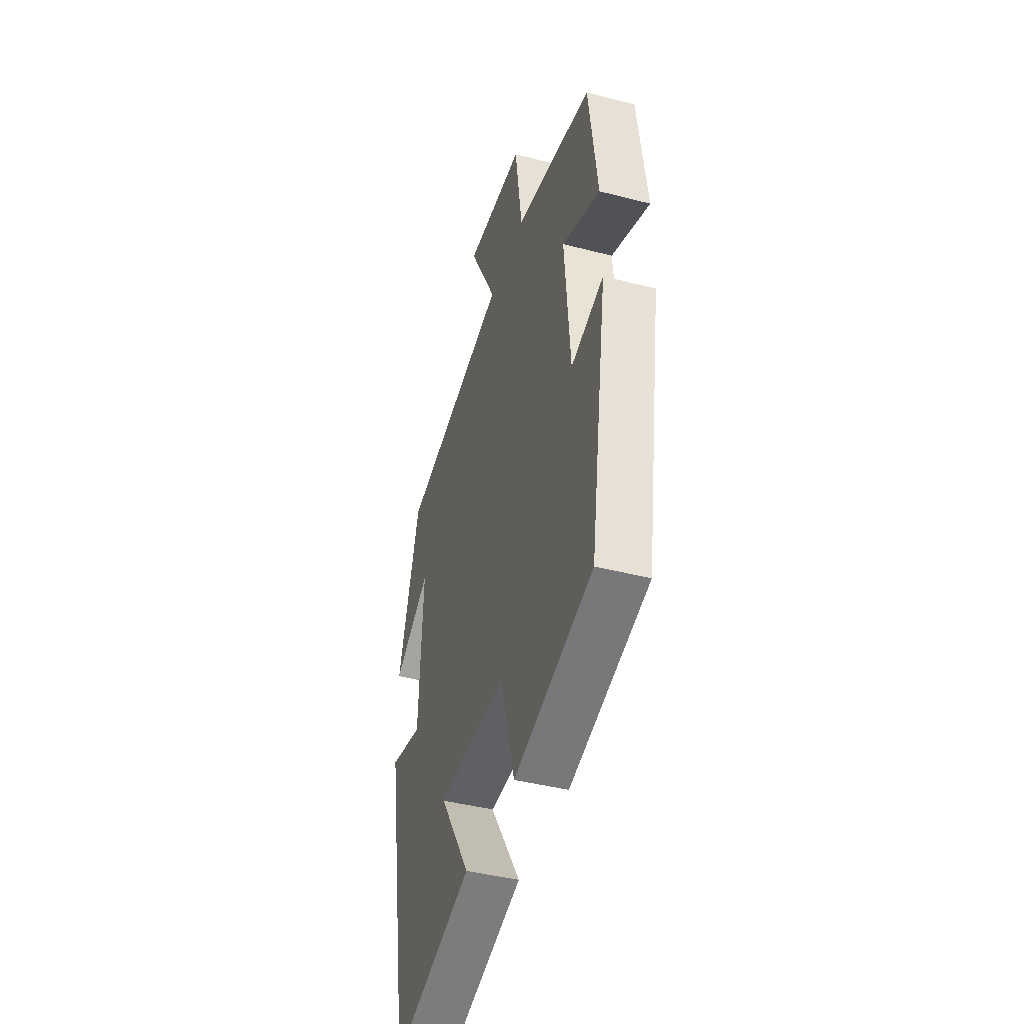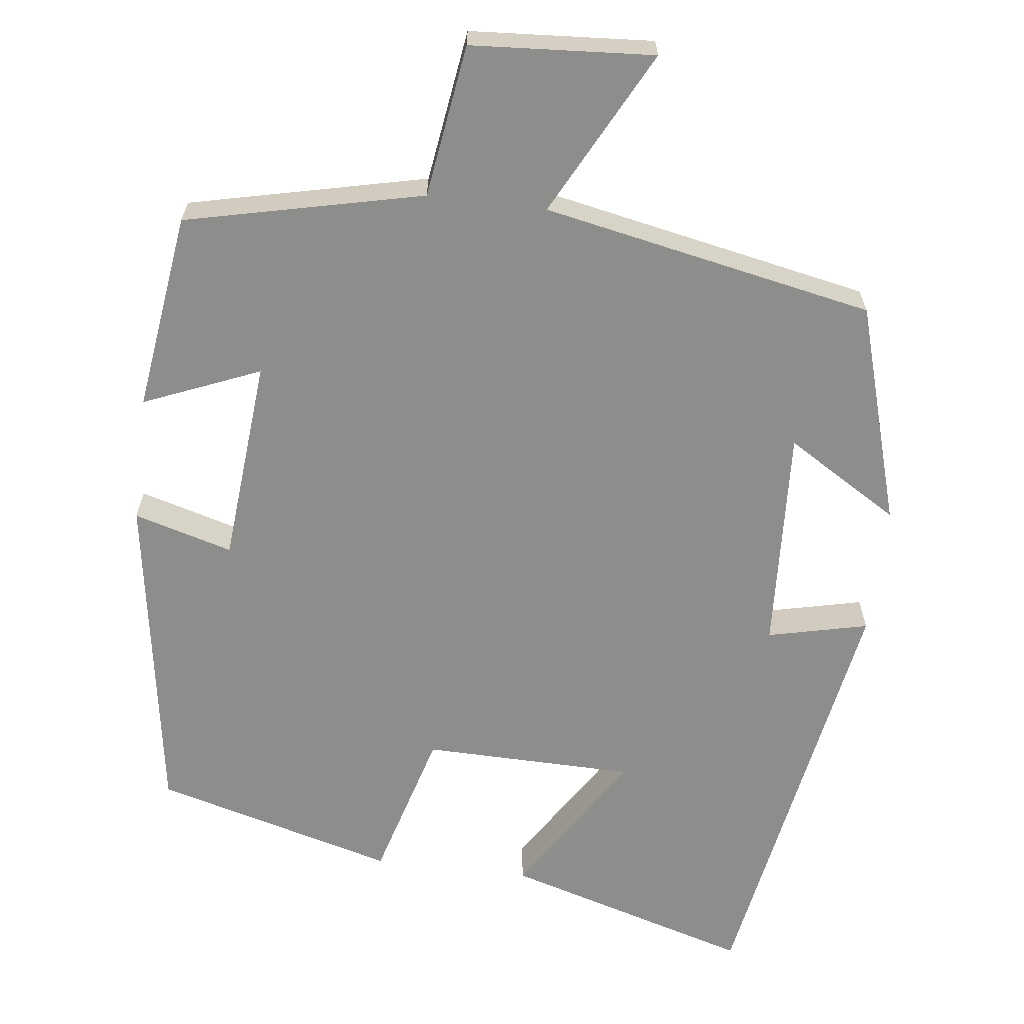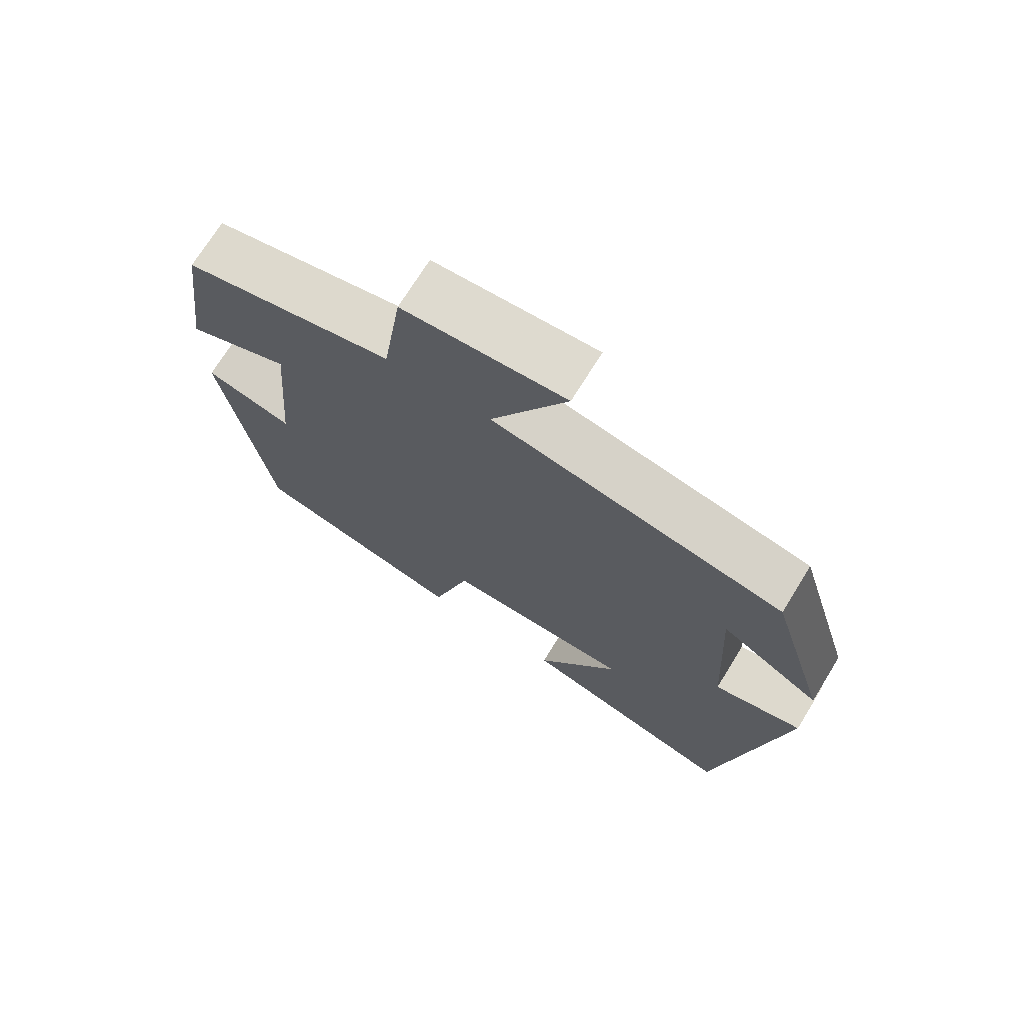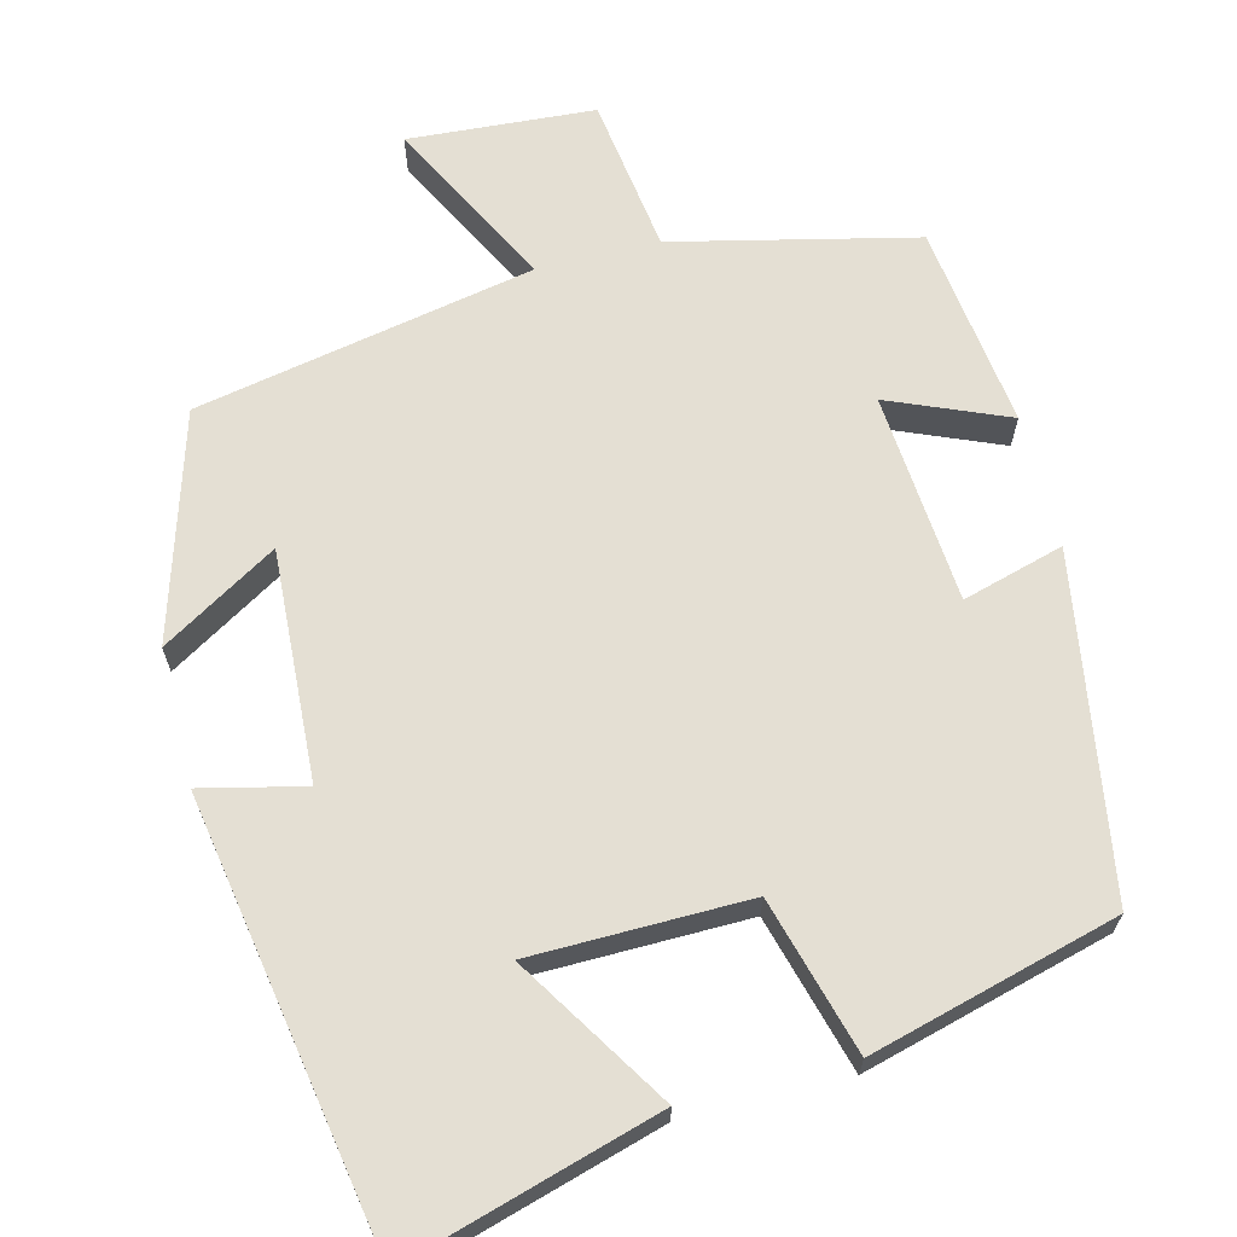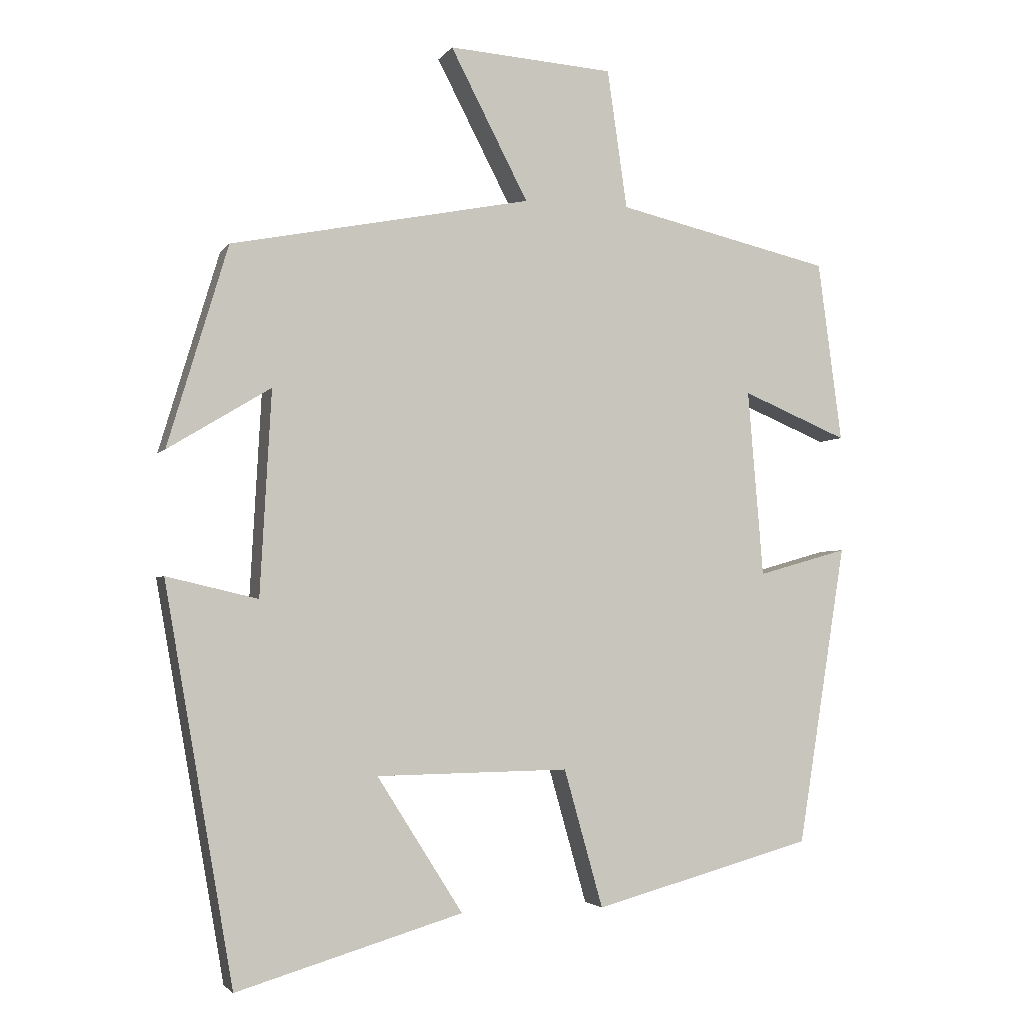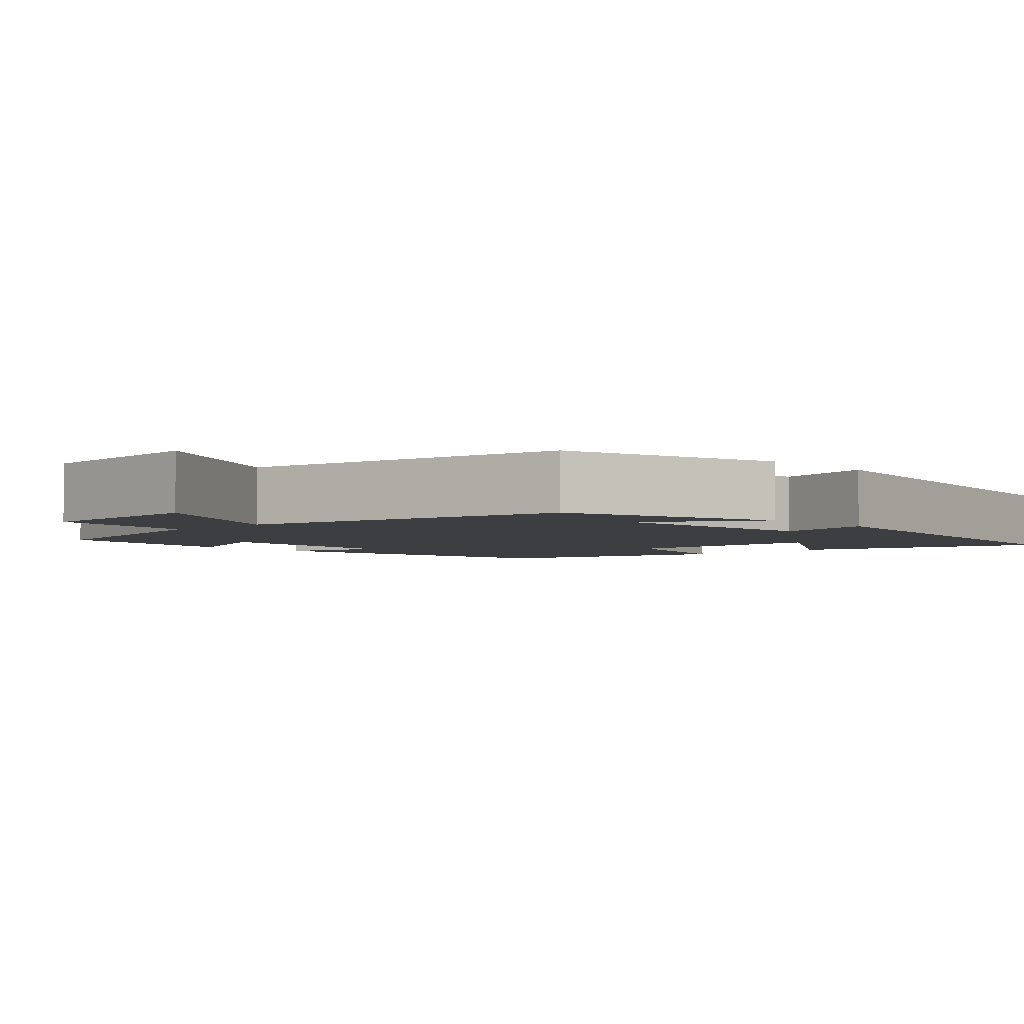
<metadata>
{"format":"obj","ext":"obj","renderer":"f3d","projection":"perspective","resolution":1024,"background":"white","views":[{"elev":-42.7,"azim":-107.1,"up":"+Z"},{"elev":-64.4,"azim":-7.0,"up":"+Y"},{"elev":71.8,"azim":31.7,"up":"+Z"},{"elev":66.5,"azim":165.9,"up":"+Y"},{"elev":-3.1,"azim":162.2,"up":"+Z"},{"elev":-3.6,"azim":43.6,"up":"+Y"}]}
</metadata>
<code>
v 0.403 0.07 -0.594
v 0.084 0.07 -0.5
v 0.205 0.07 -0.309
v -0.067 0.07 -0.305
v -0.122 0.07 -0.5
v -0.432 0.07 -0.416
v -0.5 0.07 0.009
v -0.373 0.07 -0.027
v -0.351 0.07 0.237
v -0.5 0.07 0.175
v -0.466 0.07 0.43
v -0.162 0.07 0.5
v -0.134 0.07 0.696
v 0.1 0.07 0.712
v -0.01 0.07 0.5
v 0.415 0.07 0.416
v 0.5 0.07 0.133
v 0.355 0.07 0.221
v 0.371 0.07 -0.067
v 0.5 0.07 -0.037
v 0.403 0 -0.594
v 0.084 0 -0.5
v 0.205 0 -0.309
v -0.067 0 -0.305
v -0.122 0 -0.5
v -0.432 0 -0.416
v -0.5 0 0.009
v -0.373 0 -0.027
v -0.351 0 0.237
v -0.5 0 0.175
v -0.466 0 0.43
v -0.162 0 0.5
v -0.134 0 0.696
v 0.1 0 0.712
v -0.01 0 0.5
v 0.415 0 0.416
v 0.5 0 0.133
v 0.355 0 0.221
v 0.371 0 -0.067
v 0.5 0 -0.037
f 19 20 1 2
f 15 16 17 18
f 15 18 19
f 12 13 14 15
f 9 10 11 12
f 8 9 12 15
f 5 6 7 8
f 4 5 8 15
f 3 4 15 19
f 2 3 19
f 22 21 40 39
f 38 37 36 35
f 39 38 35
f 35 34 33 32
f 32 31 30 29
f 35 32 29 28
f 28 27 26 25
f 35 28 25 24
f 39 35 24 23
f 39 23 22
f 1 21 22 2
f 2 22 23 3
f 3 23 24 4
f 4 24 25 5
f 5 25 26 6
f 6 26 27 7
f 7 27 28 8
f 8 28 29 9
f 9 29 30 10
f 10 30 31 11
f 11 31 32 12
f 12 32 33 13
f 13 33 34 14
f 14 34 35 15
f 15 35 36 16
f 16 36 37 17
f 17 37 38 18
f 18 38 39 19
f 19 39 40 20
f 20 40 21 1

</code>
